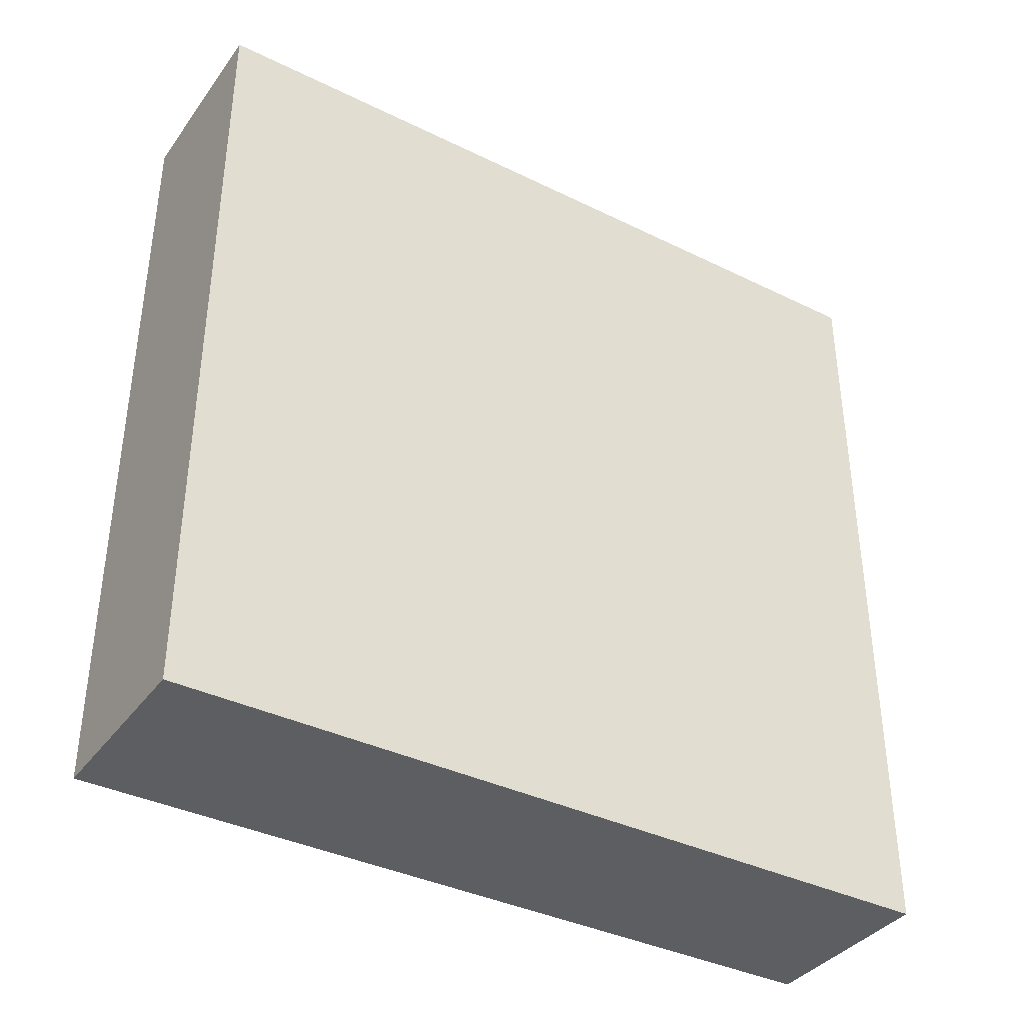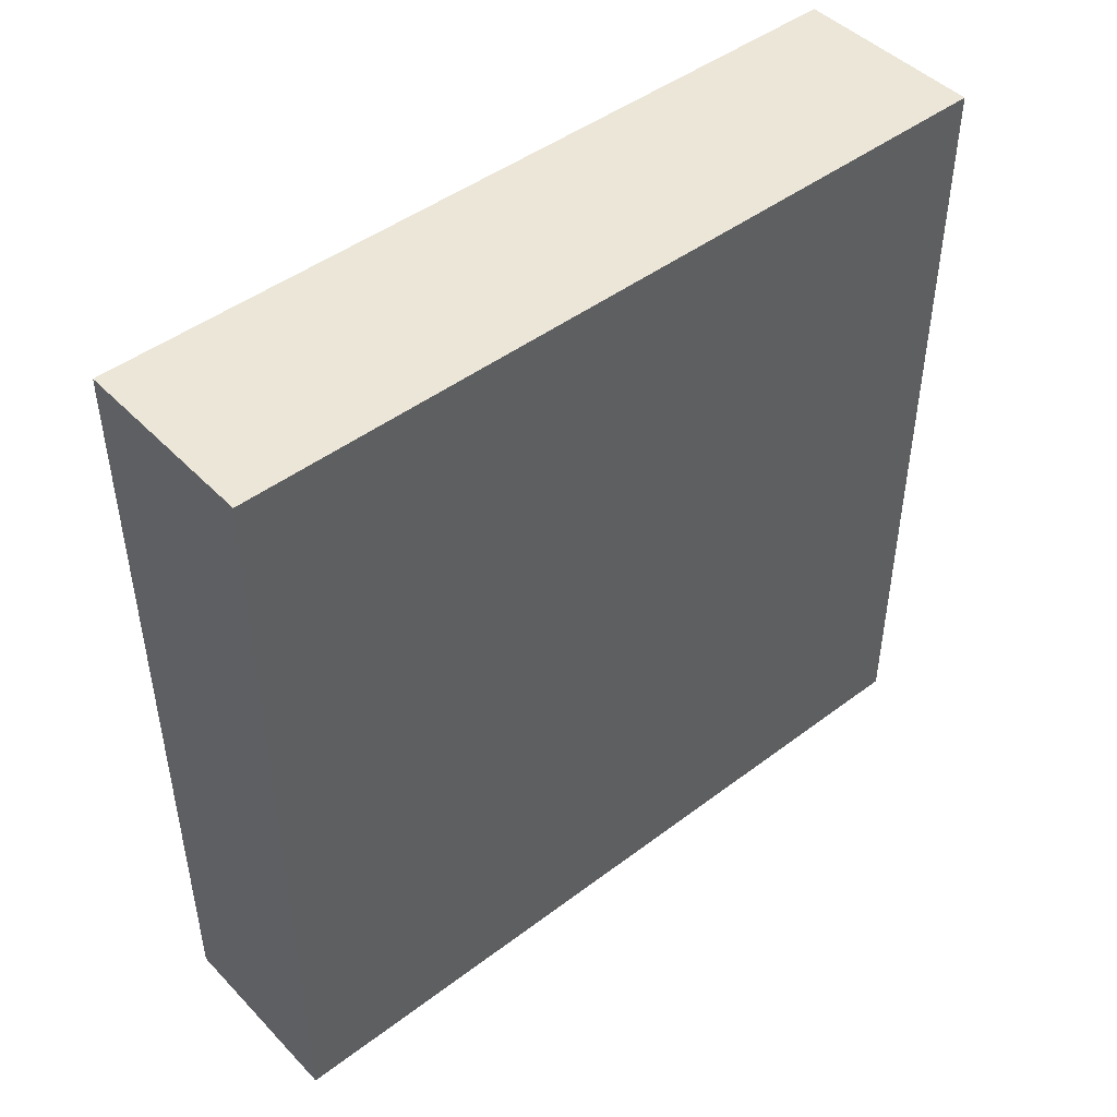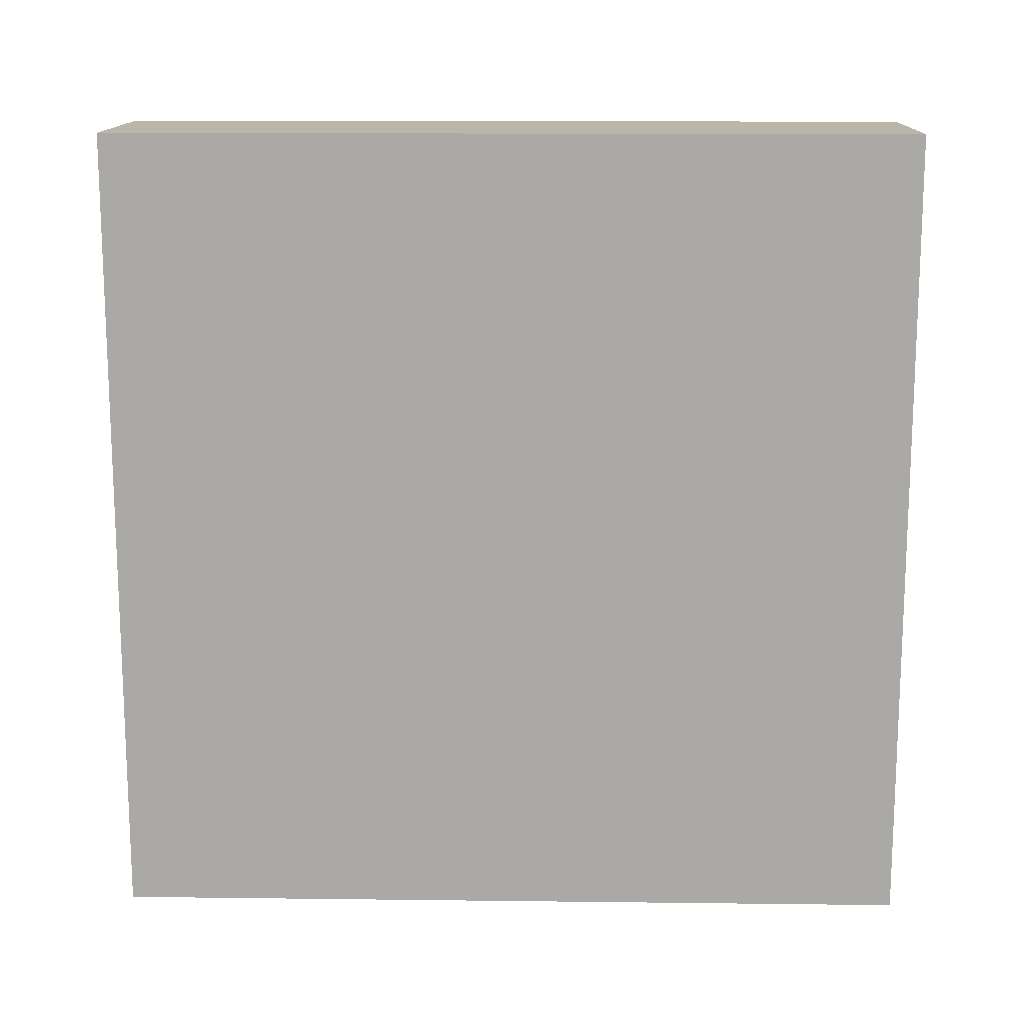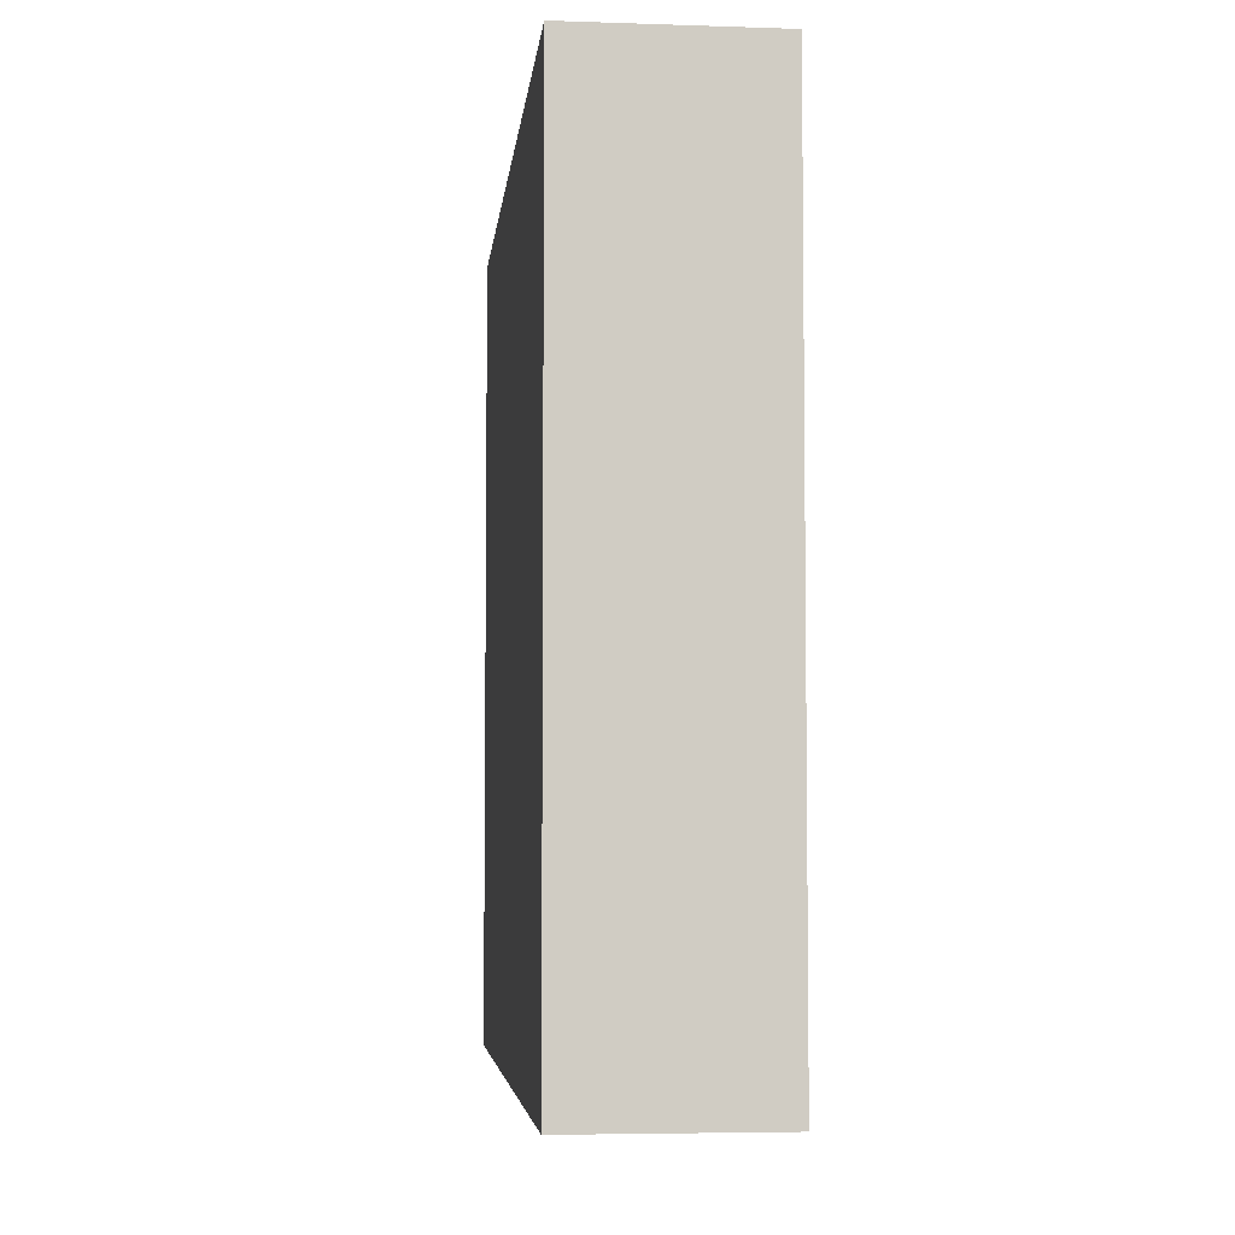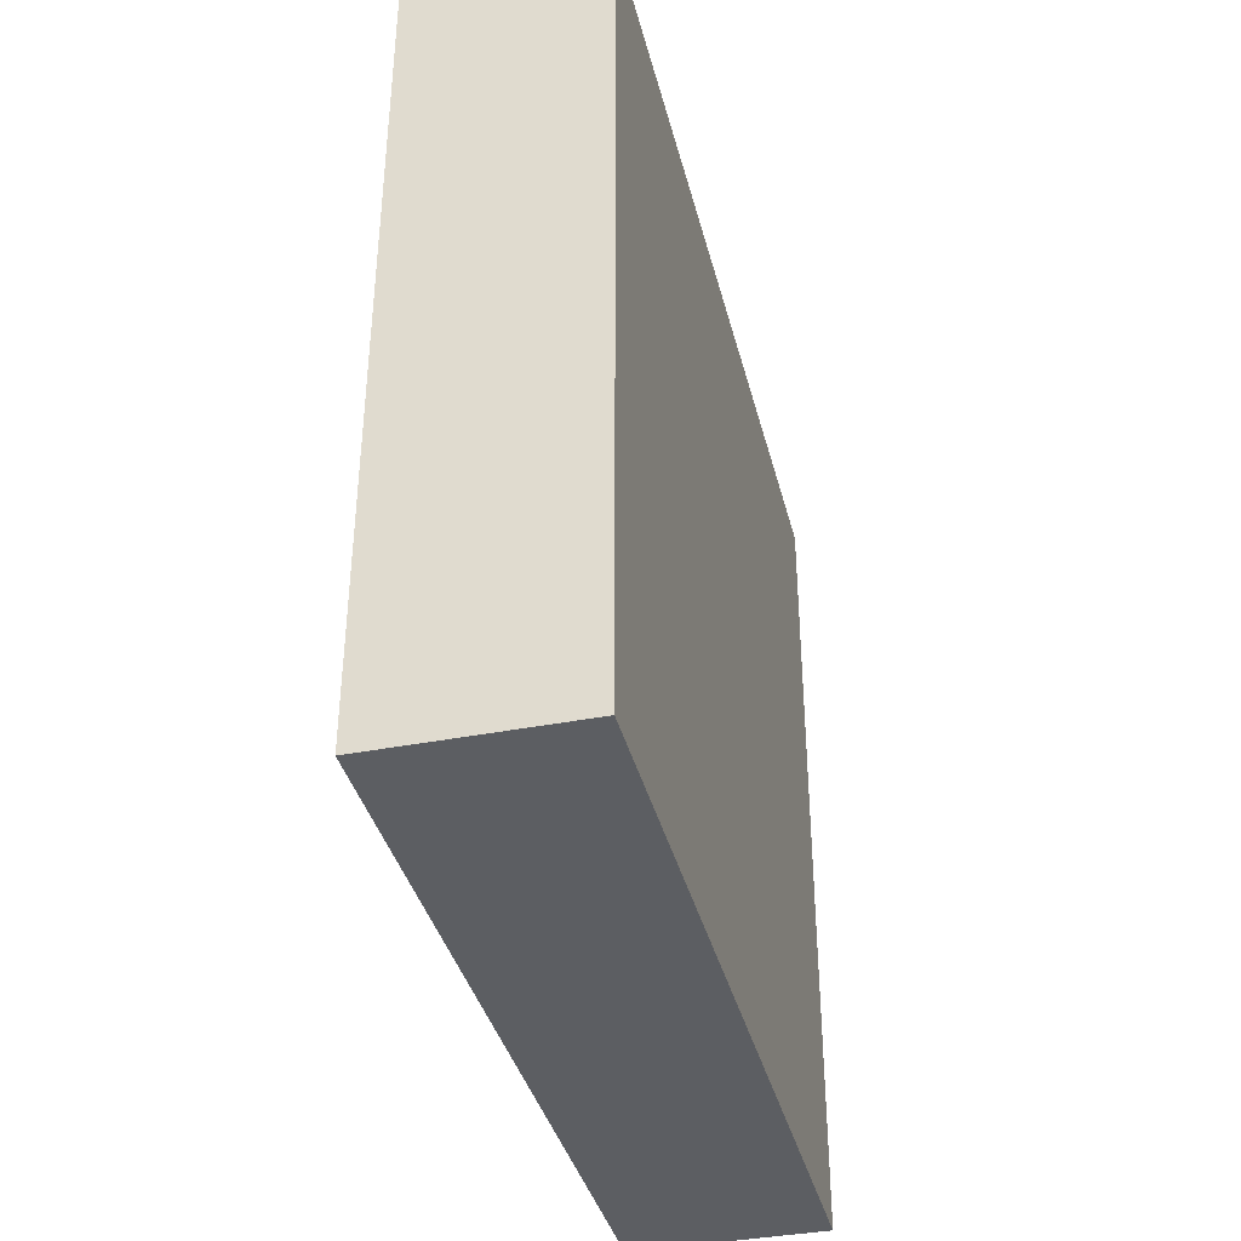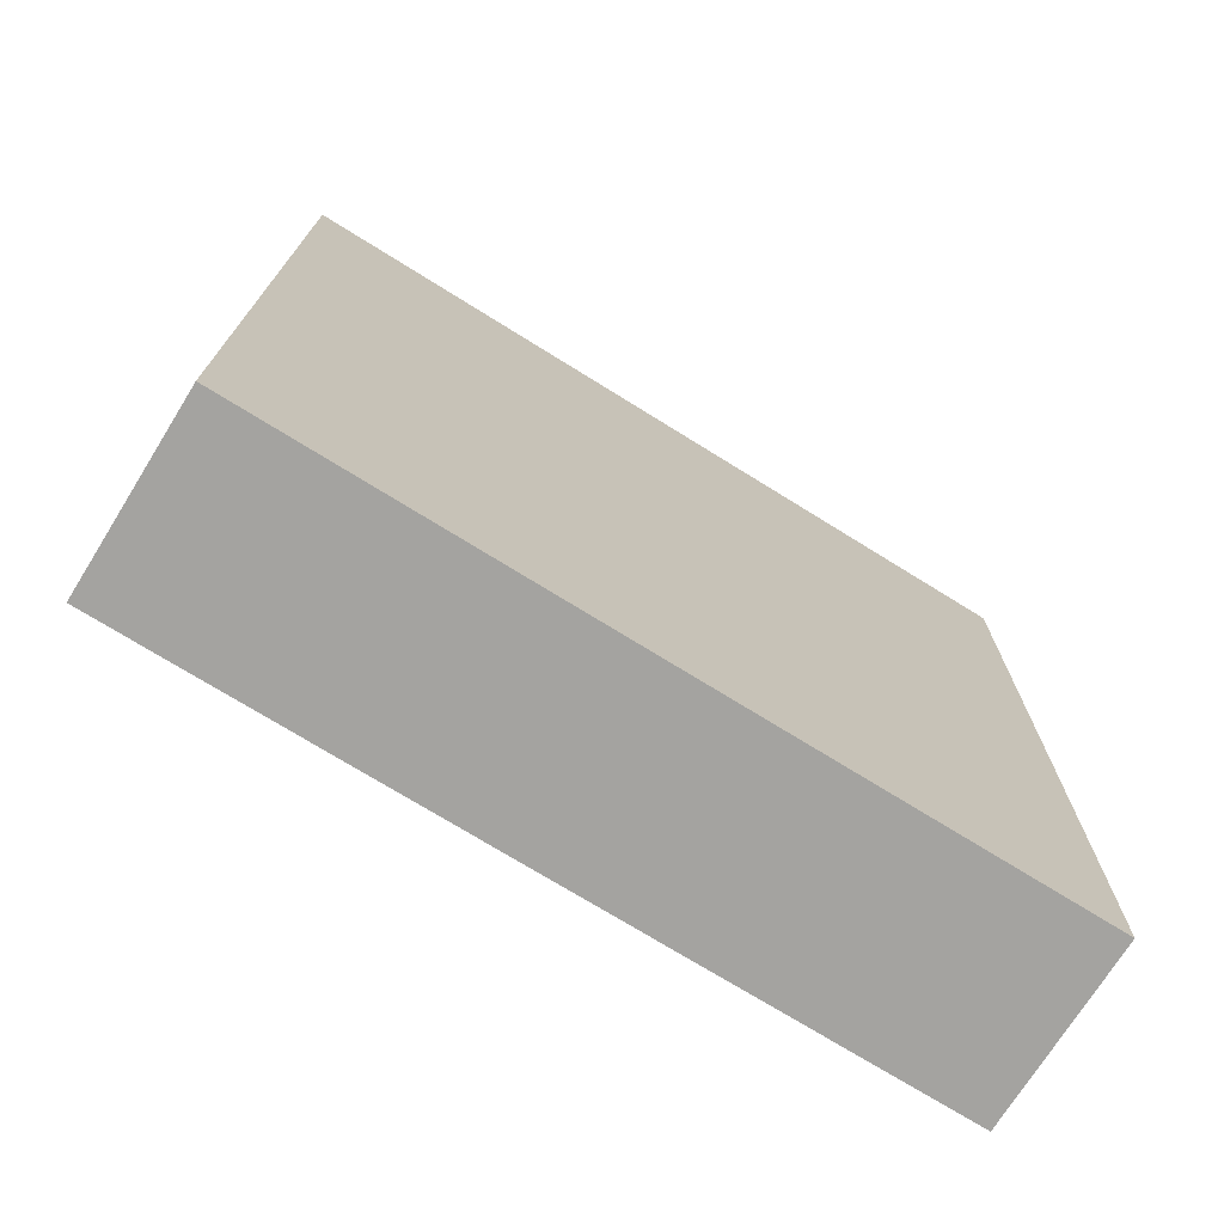
<metadata>
{"format":"obj","ext":"obj","renderer":"f3d","projection":"perspective","resolution":1024,"background":"white","views":[{"elev":-37.6,"azim":58.0,"up":"+Y"},{"elev":46.1,"azim":-130.8,"up":"+Y"},{"elev":14.1,"azim":91.5,"up":"+Z"},{"elev":-5.1,"azim":-5.9,"up":"+Z"},{"elev":-38.1,"azim":13.9,"up":"+Y"},{"elev":-72.8,"azim":-121.9,"up":"+Z"}]}
</metadata>
<code>
g pb_Mesh291374
v -0 0 0
v -0.5935 0 0
v -0 2.5 0
v -0.5935 2.5 0
v -0.5935 0 0
v -0.5935 0 -2.5
v -0.5935 2.5 0
v -0.5935 2.5 -2.5
v -0.5935 0 -2.5
v -0 0 -2.5
v -0.5935 2.5 -2.5
v -0 2.5 -2.5
v -0 0 -2.5
v -0 0 0
v -0 2.5 -2.5
v -0 2.5 0
v -0 2.5 0
v -0.5935 2.5 0
v -0 2.5 -2.5
v -0.5935 2.5 -2.5
v -0 0 -2.5
v -0.5935 0 -2.5
v -0 0 0
v -0.5935 0 0
g pb_Mesh291374_0
f 3 2 1
f 3 4 2
f 7 6 5
f 7 8 6
f 11 10 9
f 11 12 10
f 15 14 13
f 15 16 14
f 19 18 17
f 19 20 18
f 23 22 21
f 23 24 22

</code>
